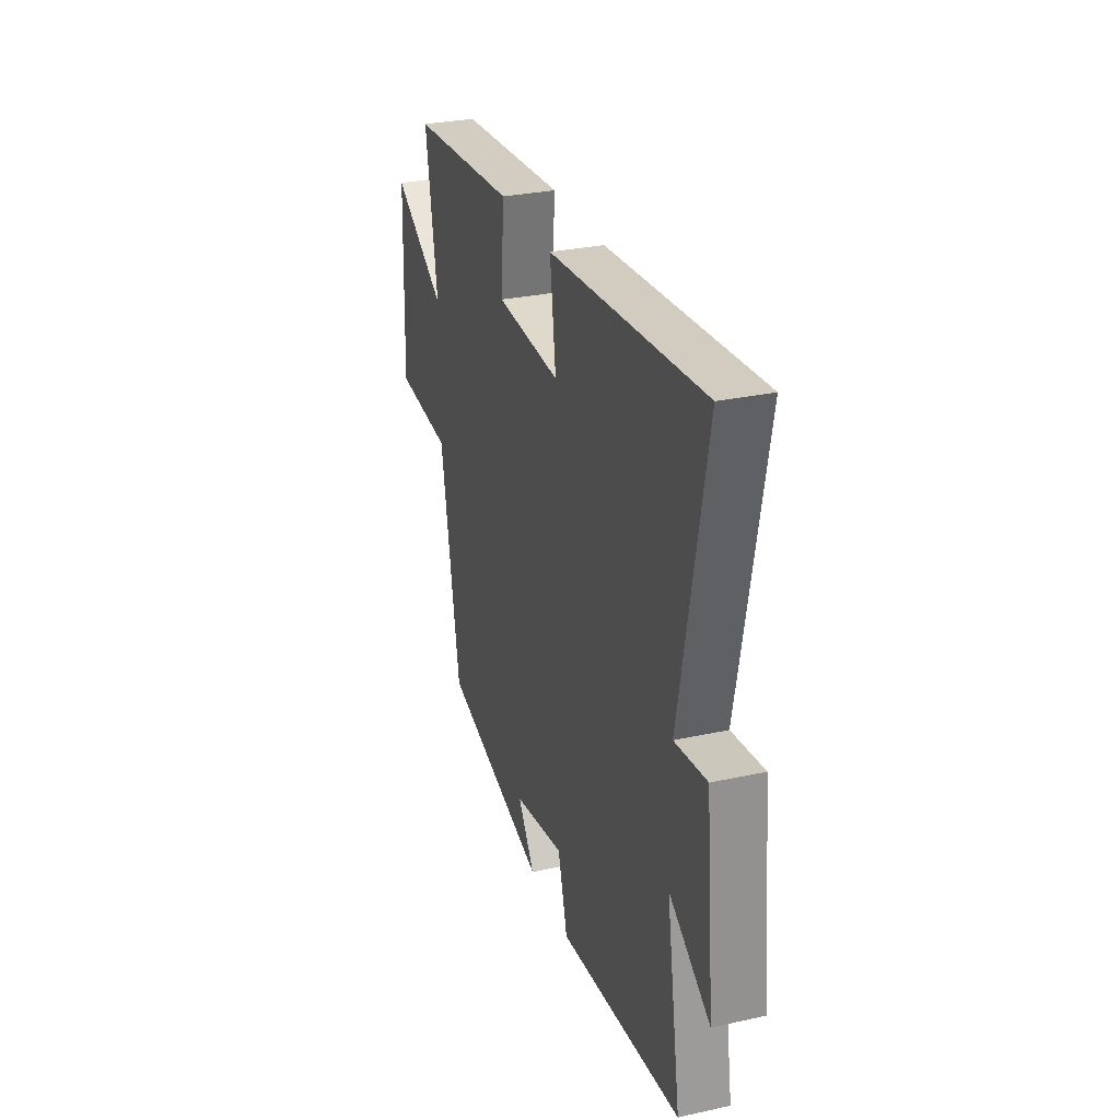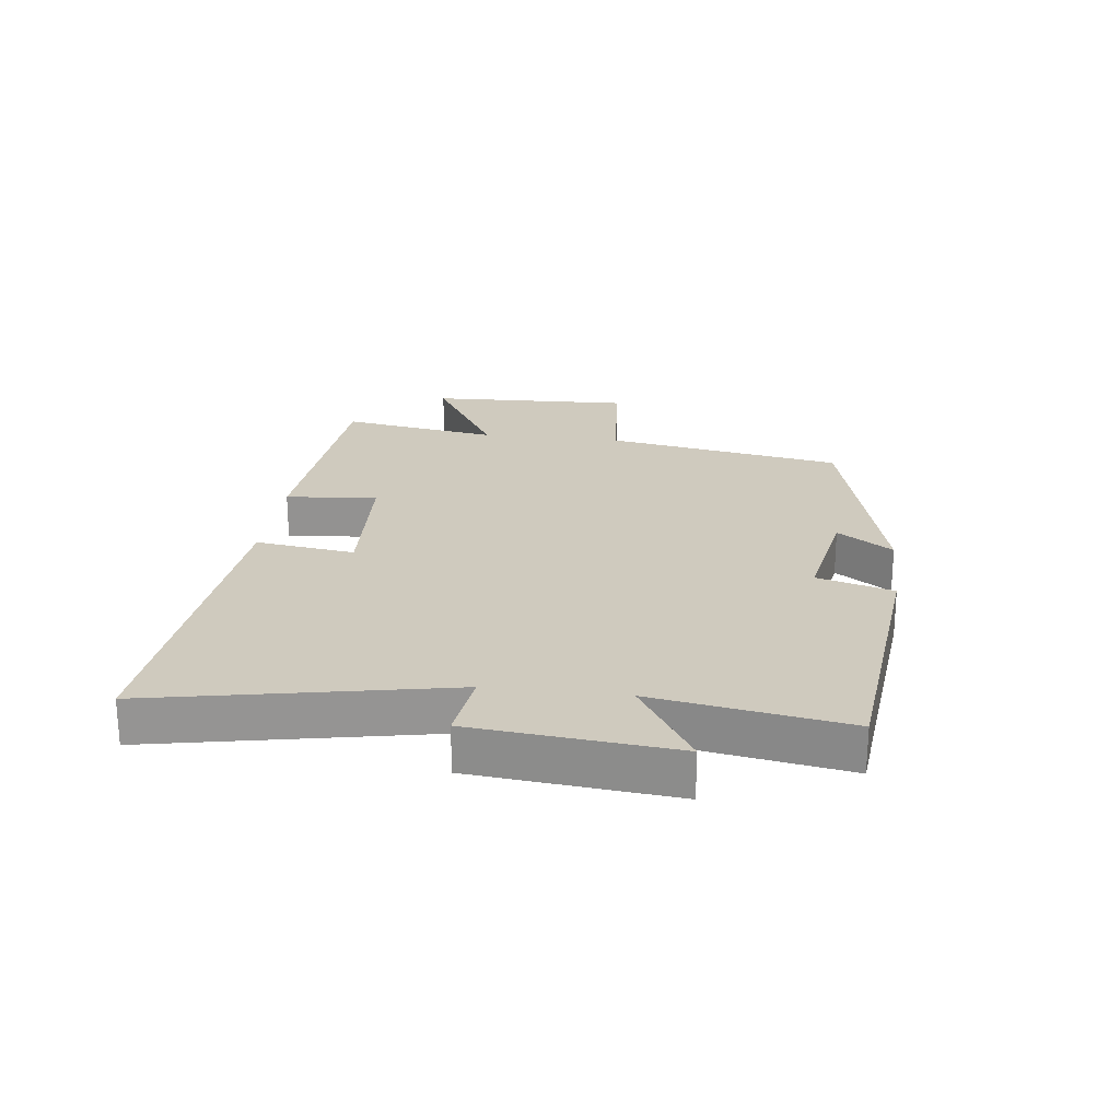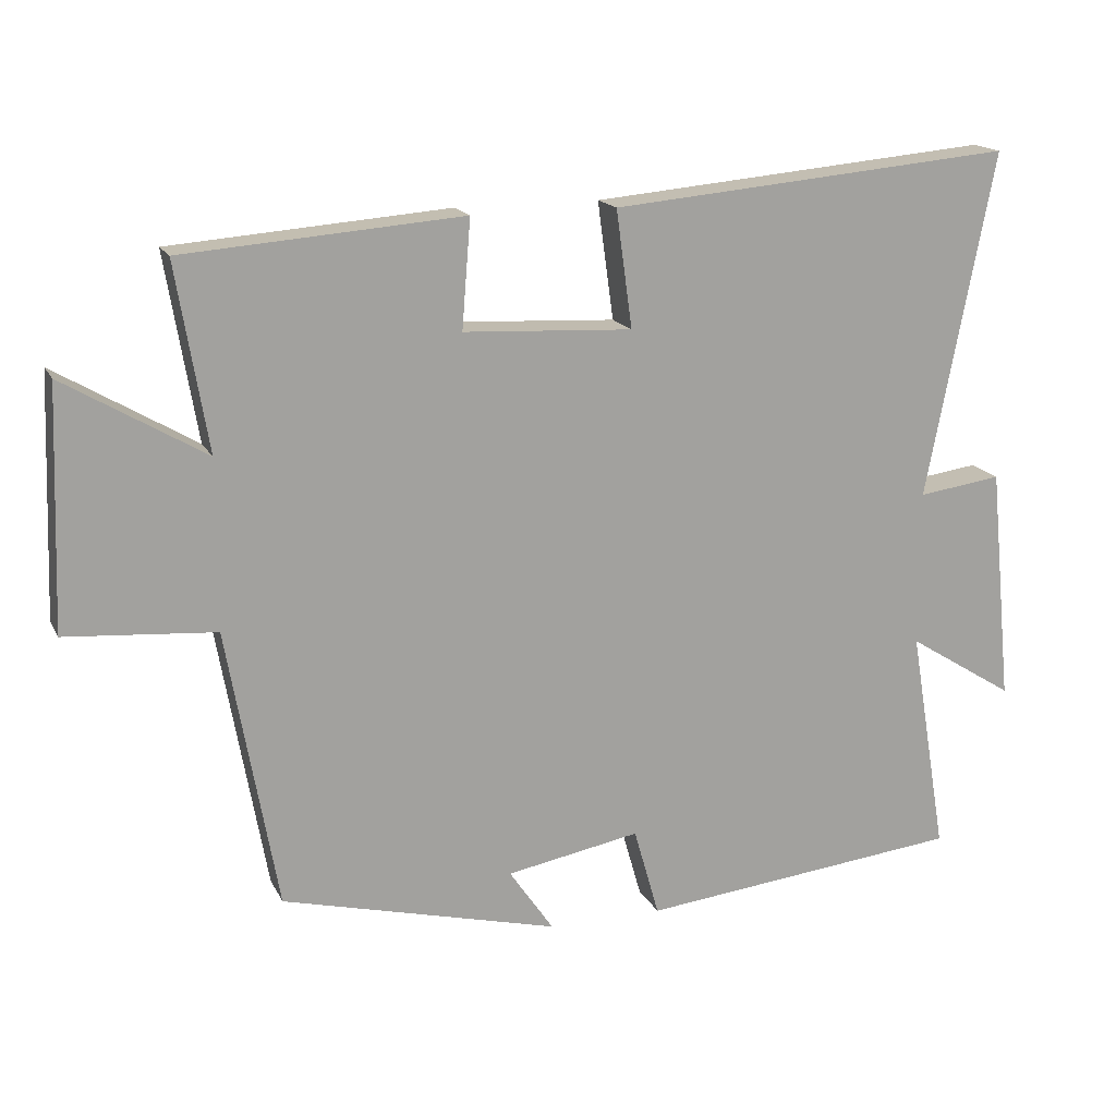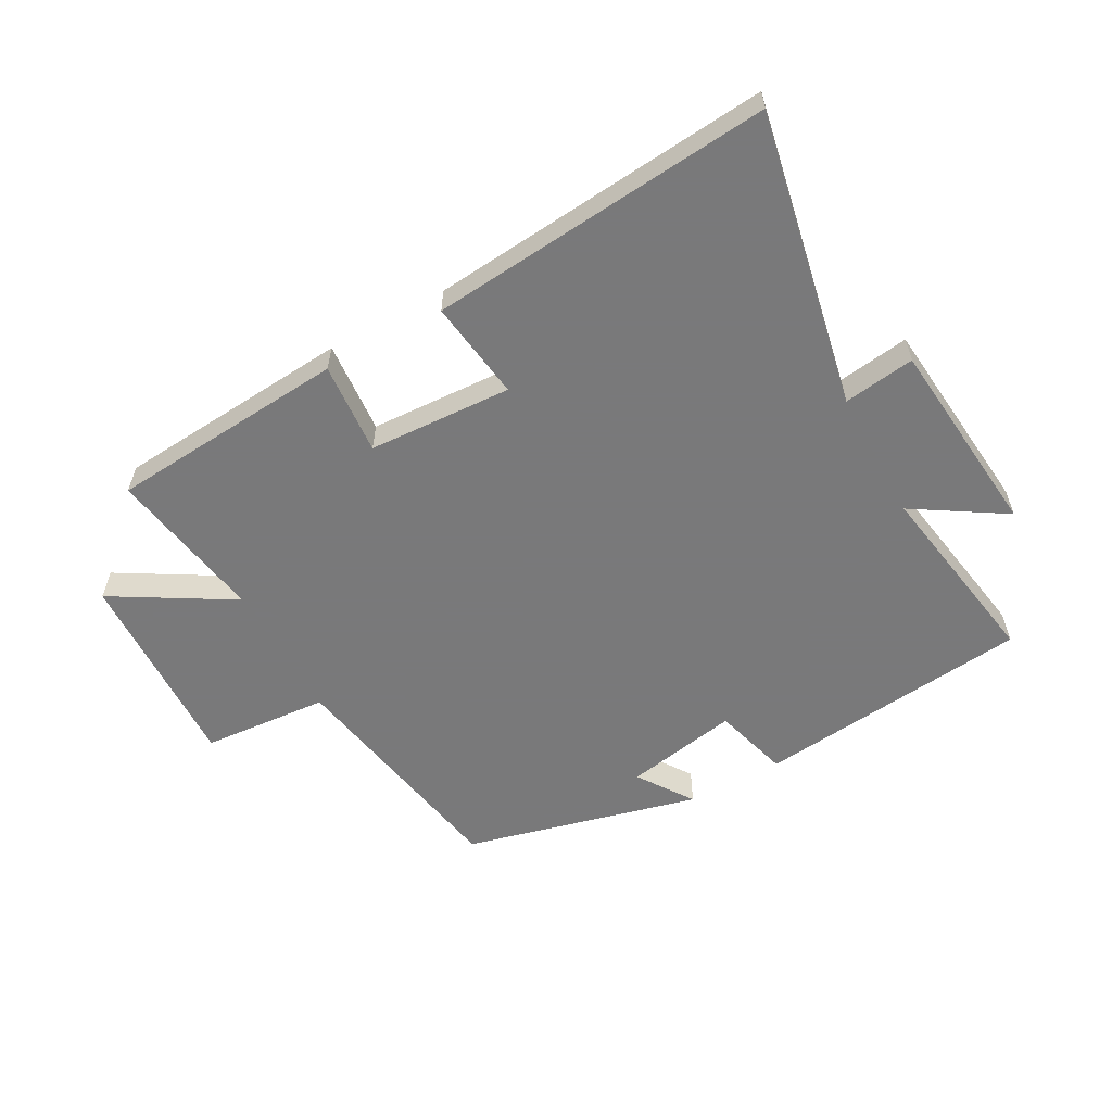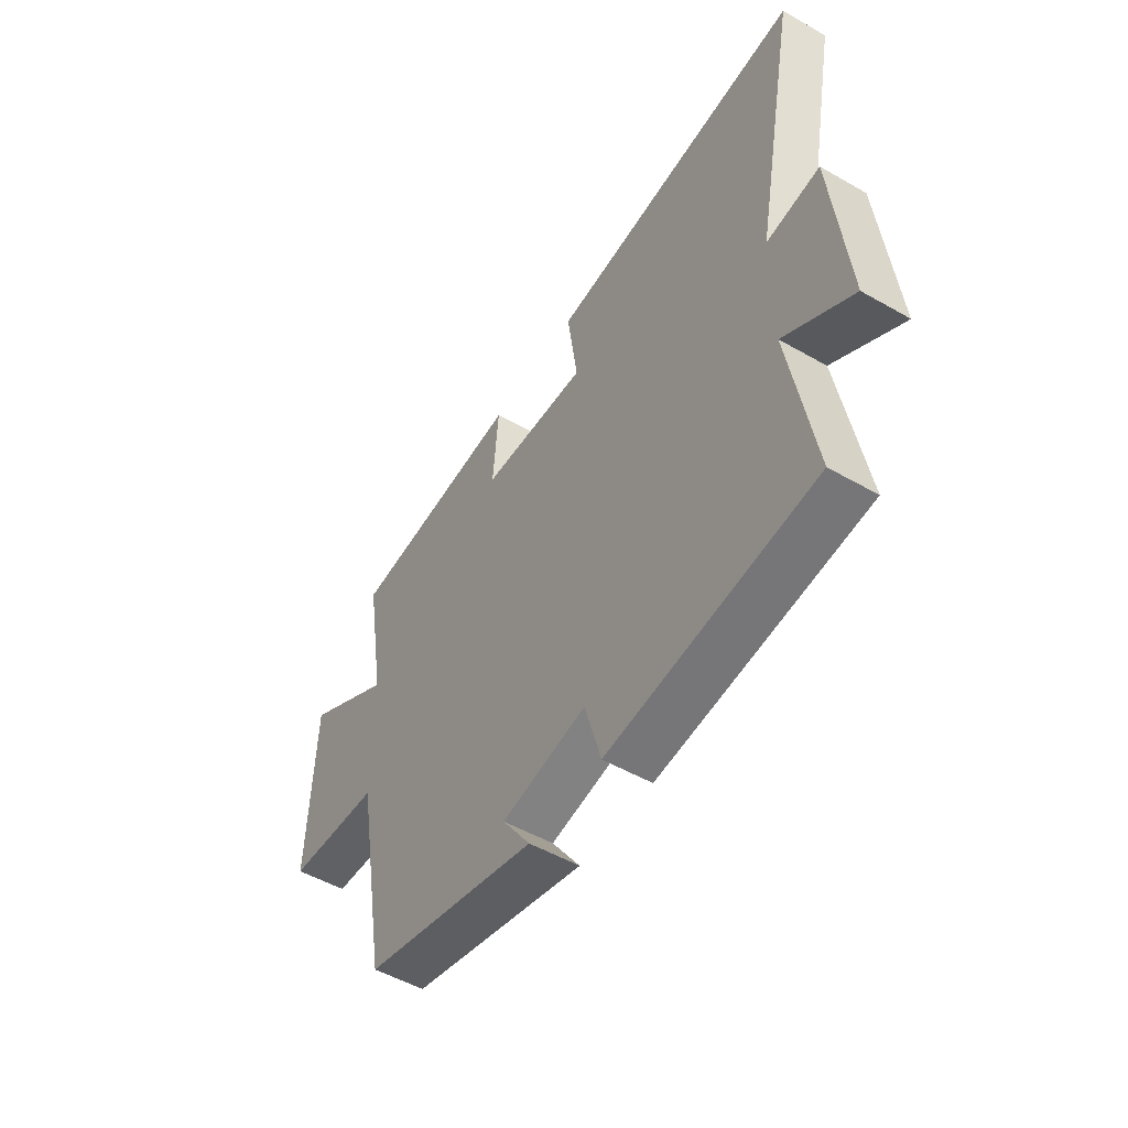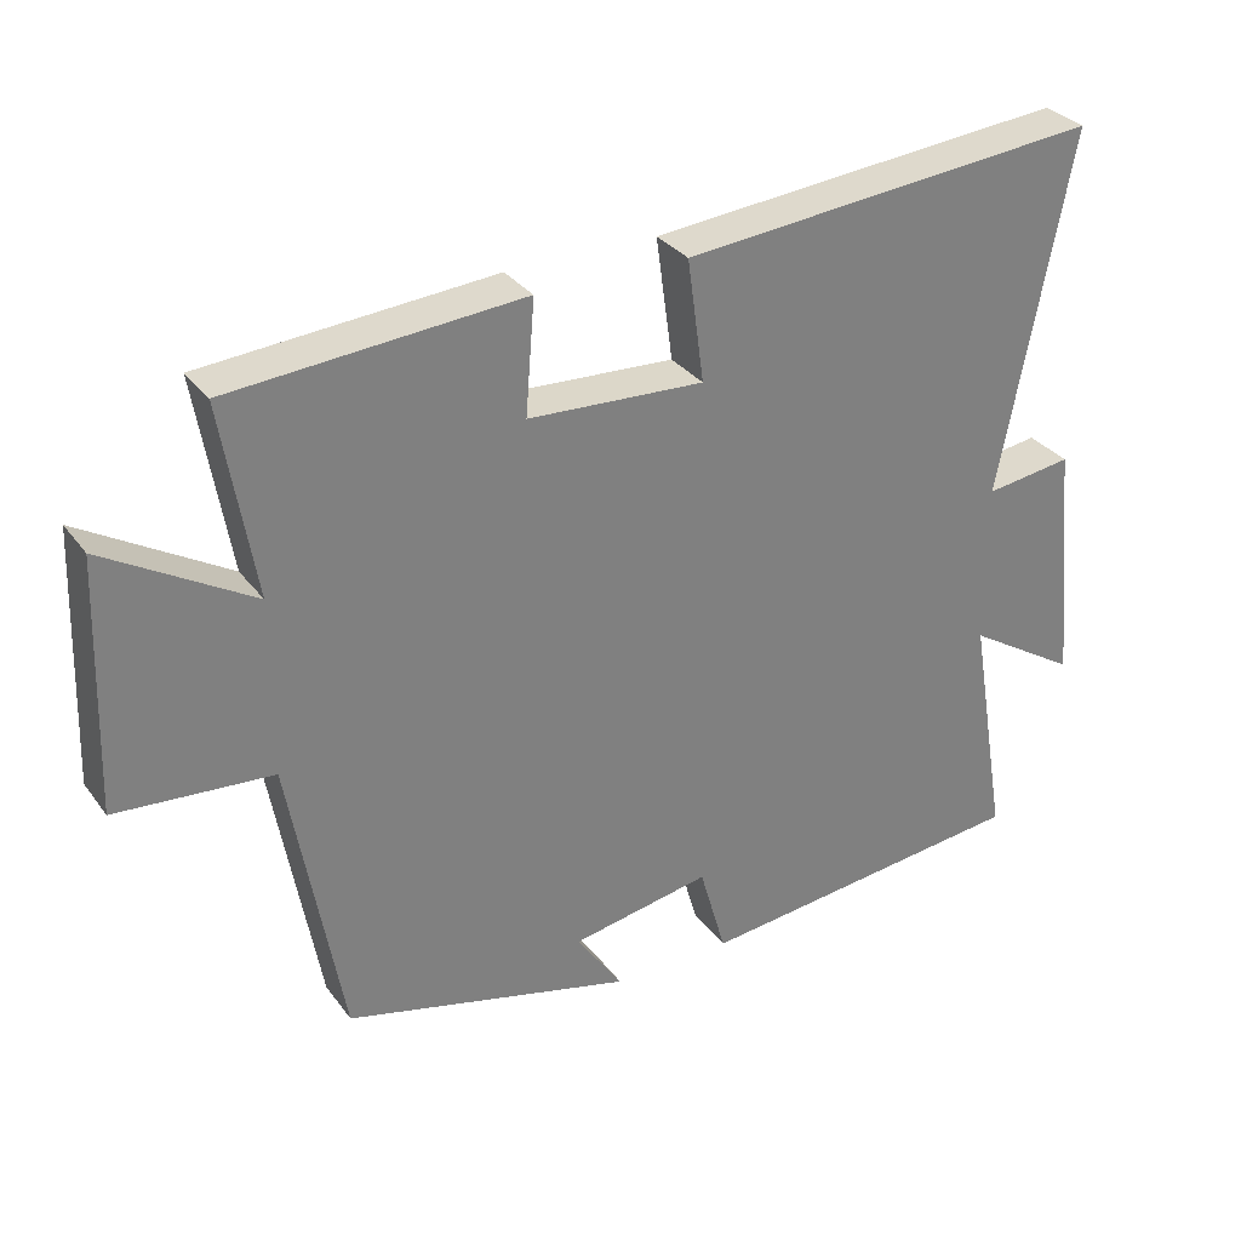
<metadata>
{"format":"obj","ext":"obj","renderer":"f3d","projection":"perspective","resolution":1024,"background":"white","views":[{"elev":29.3,"azim":72.0,"up":"+Z"},{"elev":23.2,"azim":96.9,"up":"+Y"},{"elev":16.6,"azim":-19.3,"up":"+Z"},{"elev":-57.8,"azim":28.8,"up":"+Y"},{"elev":-51.4,"azim":58.1,"up":"+Z"},{"elev":31.3,"azim":-30.1,"up":"+Z"}]}
</metadata>
<code>
v -0.543 0.07 0.47
v -0.159 0.07 0.5
v -0.171 0.07 0.351
v 0.061 0.07 0.339
v 0.039 0.07 0.5
v 0.593 0.07 0.55
v 0.5 0.07 0.075
v 0.615 0.07 0.091
v 0.647 0.07 -0.233
v 0.5 0.07 -0.141
v 0.552 0.07 -0.452
v 0.108 0.07 -0.5
v 0.073 0.07 -0.377
v -0.111 0.07 -0.411
v -0.05 0.07 -0.5
v -0.431 0.07 -0.404
v -0.5 0.07 -0.018
v -0.705 0.07 -0.002
v -0.693 0.07 0.328
v -0.5 0.07 0.214
v -0.543 0 0.47
v -0.159 0 0.5
v -0.171 0 0.351
v 0.061 0 0.339
v 0.039 0 0.5
v 0.593 0 0.55
v 0.5 0 0.075
v 0.615 0 0.091
v 0.647 0 -0.233
v 0.5 0 -0.141
v 0.552 0 -0.452
v 0.108 0 -0.5
v 0.073 0 -0.377
v -0.111 0 -0.411
v -0.05 0 -0.5
v -0.431 0 -0.404
v -0.5 0 -0.018
v -0.705 0 -0.002
v -0.693 0 0.328
v -0.5 0 0.214
f 17 18 19 20
f 16 17 20
f 14 15 16
f 13 14 16 20
f 10 11 12 13
f 10 13 20 1
f 7 8 9 10
f 4 5 6 7
f 3 4 7 10
f 1 2 3
f 1 3 10
f 40 39 38 37
f 40 37 36
f 36 35 34
f 40 36 34 33
f 33 32 31 30
f 21 40 33 30
f 30 29 28 27
f 27 26 25 24
f 30 27 24 23
f 23 22 21
f 30 23 21
f 1 21 22 2
f 2 22 23 3
f 3 23 24 4
f 4 24 25 5
f 5 25 26 6
f 6 26 27 7
f 7 27 28 8
f 8 28 29 9
f 9 29 30 10
f 10 30 31 11
f 11 31 32 12
f 12 32 33 13
f 13 33 34 14
f 14 34 35 15
f 15 35 36 16
f 16 36 37 17
f 17 37 38 18
f 18 38 39 19
f 19 39 40 20
f 20 40 21 1

</code>
